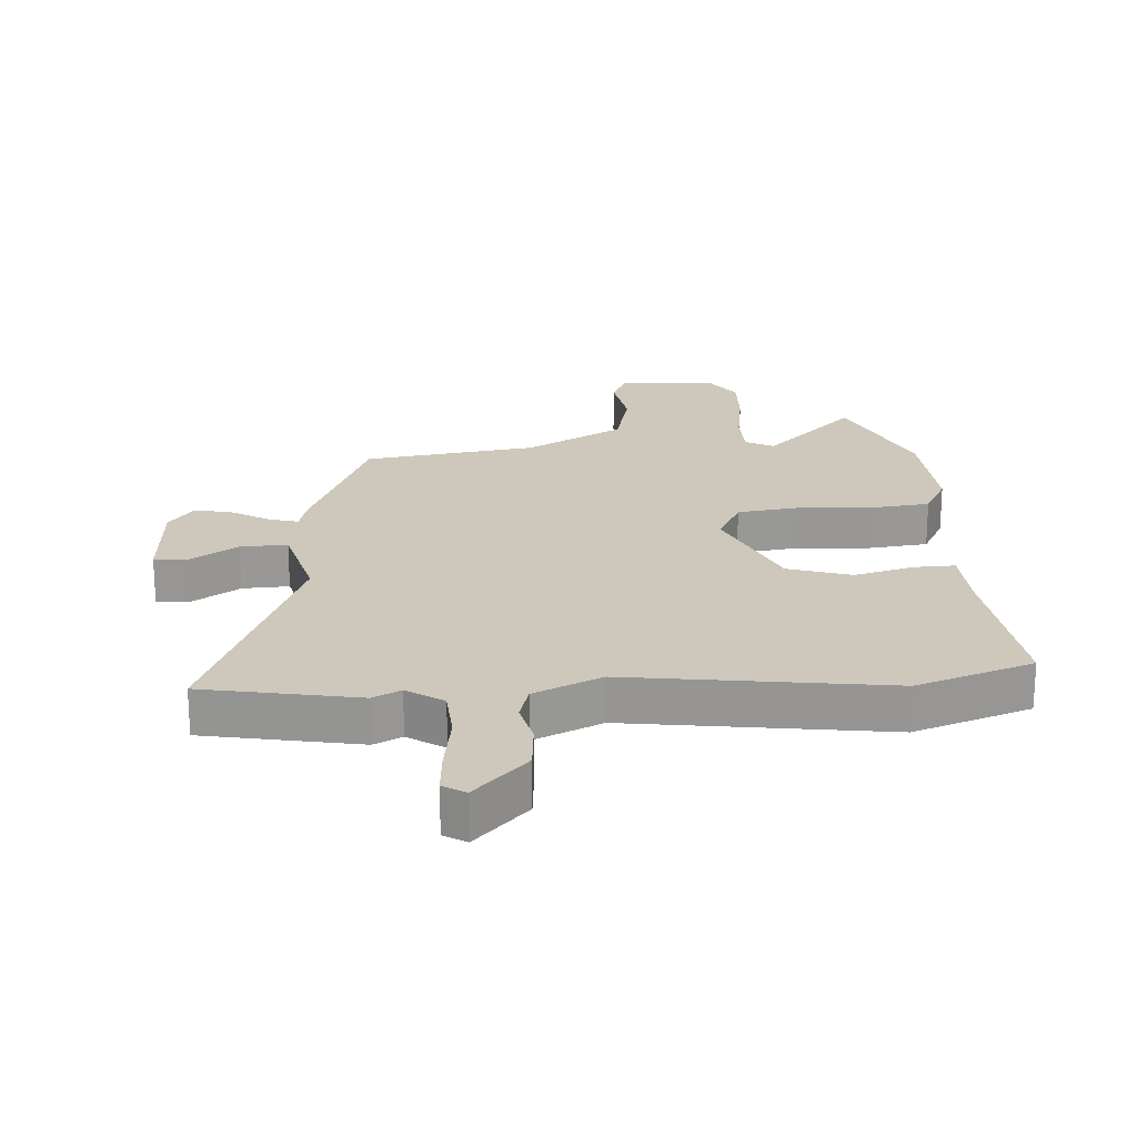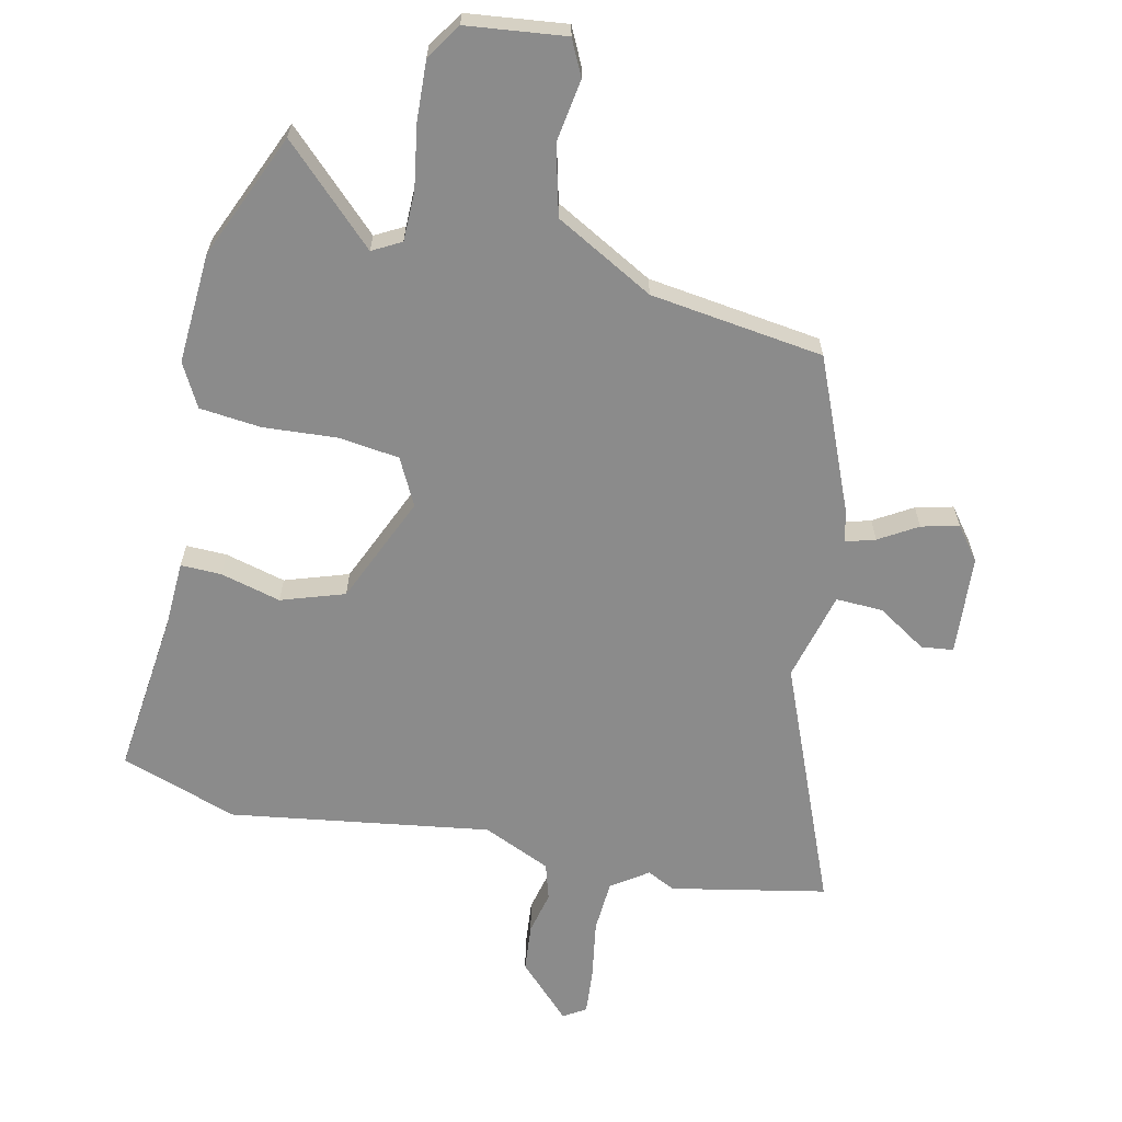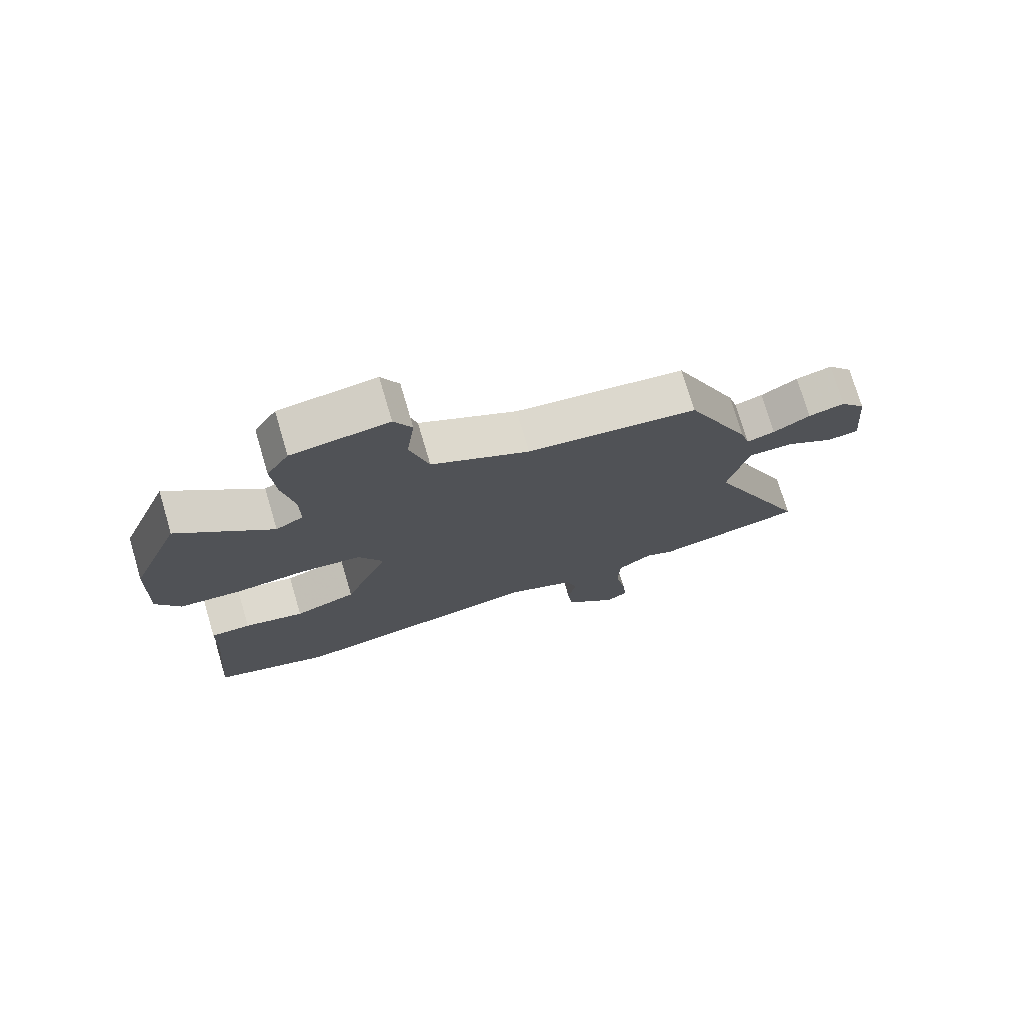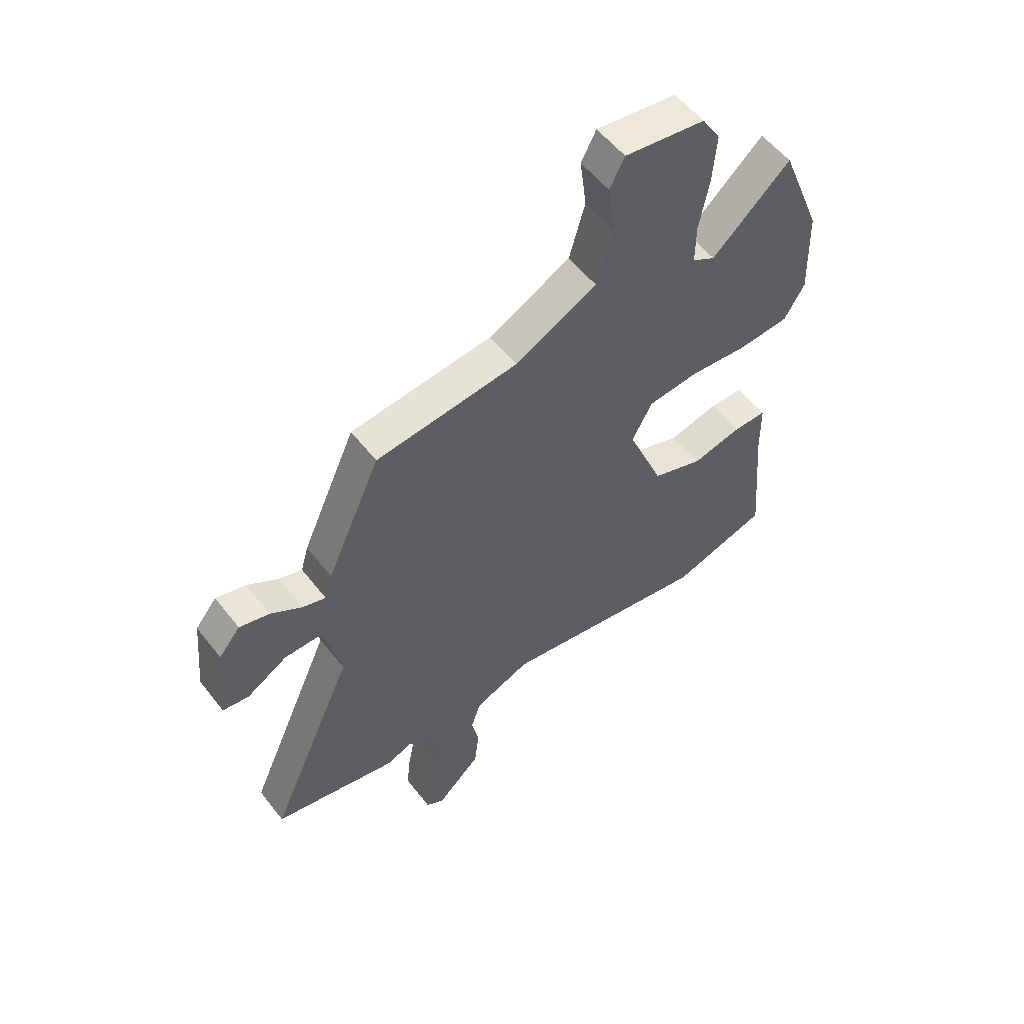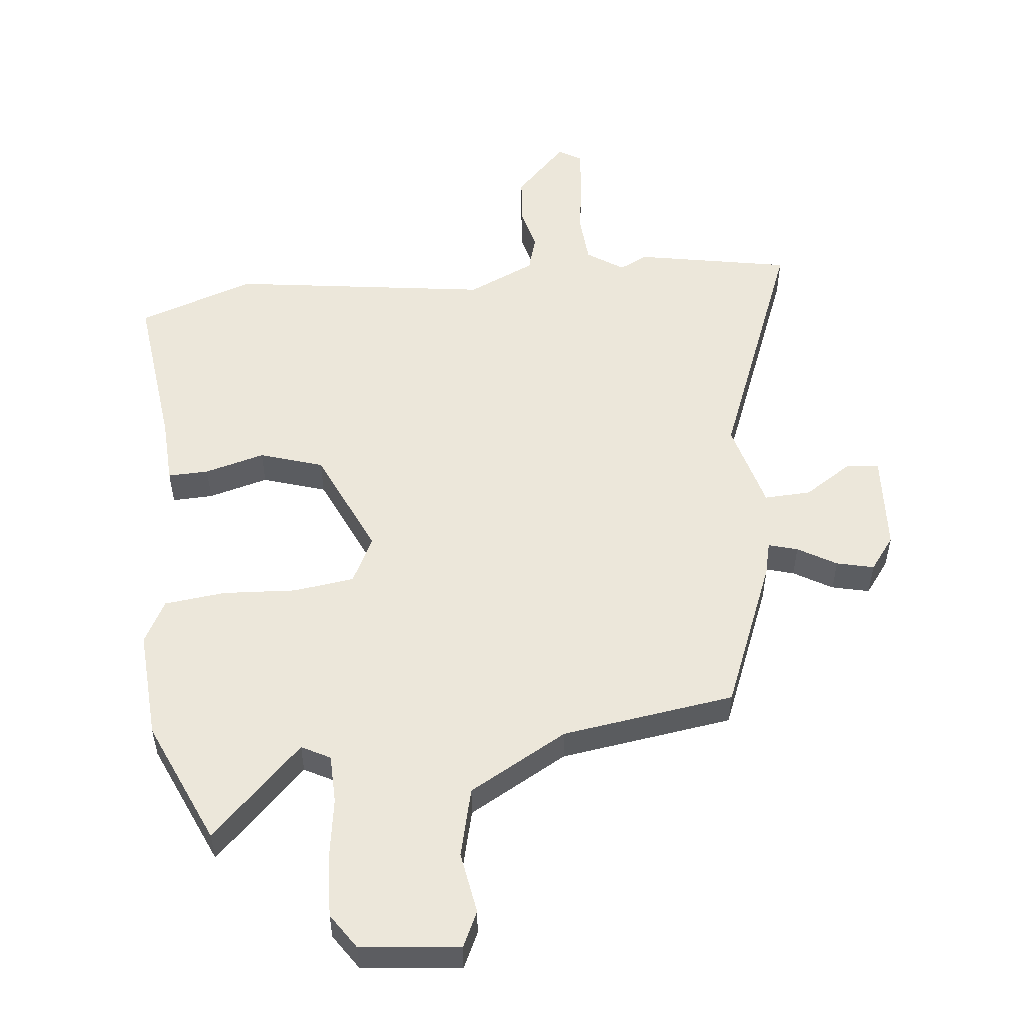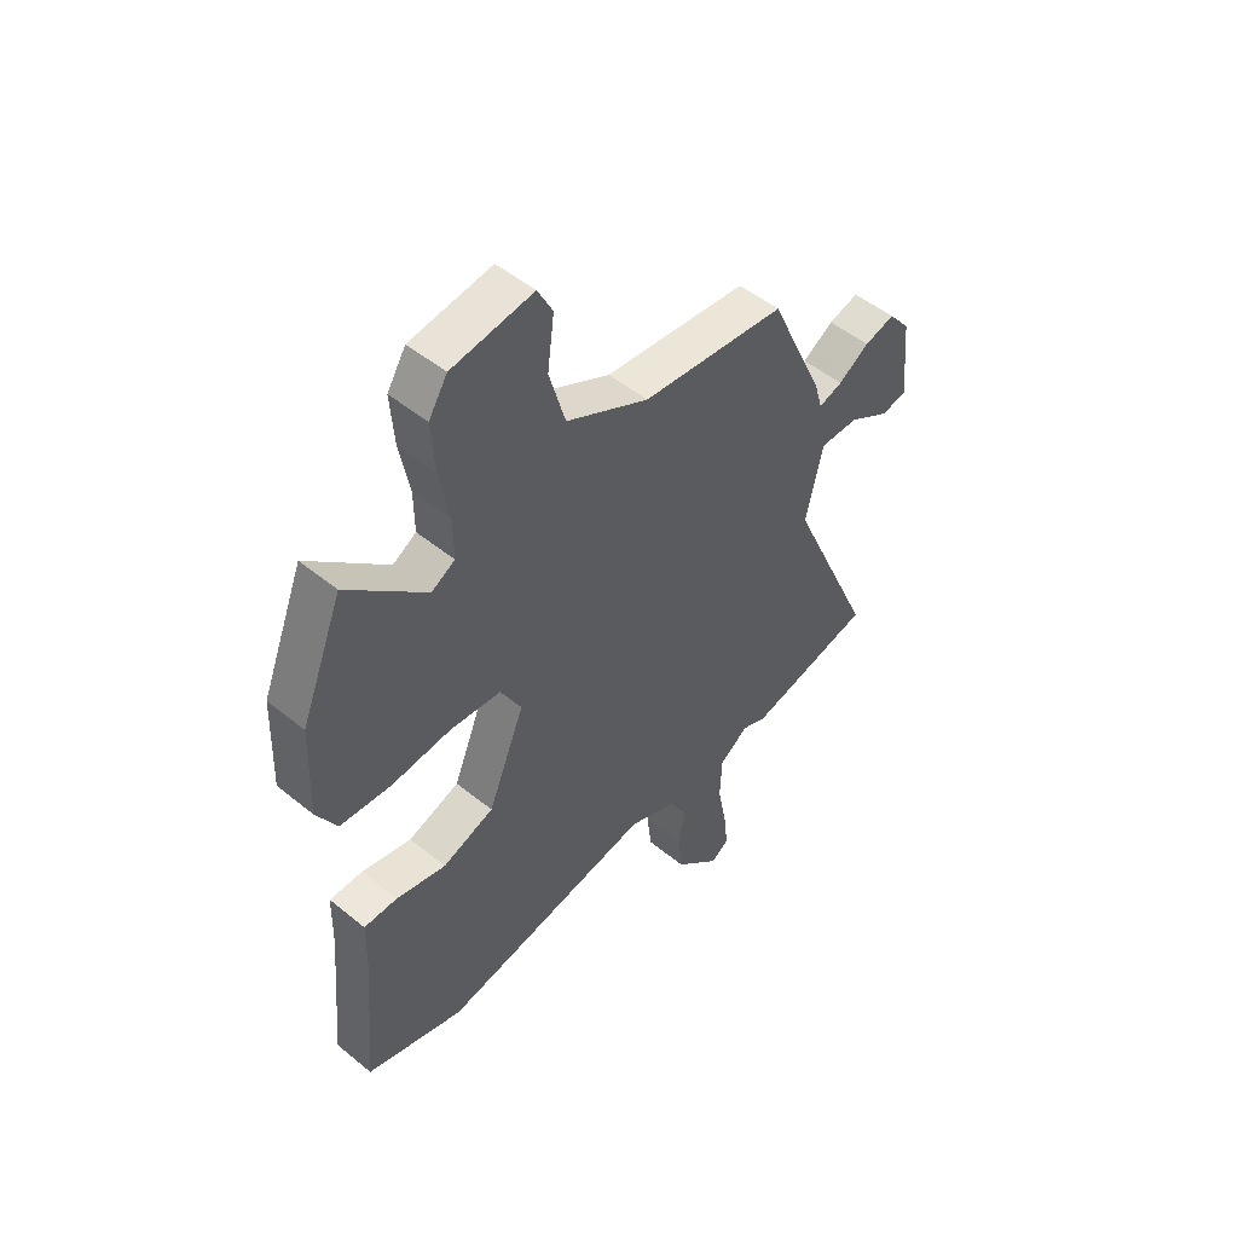
<metadata>
{"format":"obj","ext":"obj","renderer":"f3d","projection":"perspective","resolution":1024,"background":"white","views":[{"elev":21.8,"azim":174.3,"up":"+Y"},{"elev":-63.8,"azim":-13.9,"up":"+Y"},{"elev":75.0,"azim":-16.5,"up":"+Z"},{"elev":55.5,"azim":142.7,"up":"+Z"},{"elev":53.0,"azim":-7.9,"up":"+Y"},{"elev":50.5,"azim":-48.2,"up":"+Z"}]}
</metadata>
<code>
v -0.544 0.07 0.39
v -0.463 0.07 0.593
v -0.311 0.07 0.453
v -0.266 0.07 0.479
v -0.267 0.07 0.558
v -0.286 0.07 0.66
v -0.293 0.07 0.755
v -0.257 0.07 0.813
v -0.1 0.07 0.835
v -0.071 0.07 0.779
v -0.084 0.07 0.679
v -0.053 0.07 0.569
v 0.107 0.07 0.486
v 0.385 0.07 0.455
v 0.491 0.07 0.218
v 0.506 0.07 0.165
v 0.552 0.07 0.18
v 0.612 0.07 0.218
v 0.671 0.07 0.234
v 0.713 0.07 0.182
v 0.728 0.07 0.023
v 0.677 0.07 0.016
v 0.597 0.07 0.064
v 0.522 0.07 0.065
v 0.489 0.07 -0.079
v 0.658 0.07 -0.465
v 0.412 0.07 -0.52
v 0.366 0.07 -0.499
v 0.309 0.07 -0.54
v 0.306 0.07 -0.624
v 0.324 0.07 -0.719
v 0.332 0.07 -0.793
v 0.297 0.07 -0.816
v 0.21 0.07 -0.732
v 0.201 0.07 -0.655
v 0.215 0.07 -0.586
v 0.196 0.07 -0.528
v 0.086 0.07 -0.482
v -0.327 0.07 -0.554
v -0.516 0.07 -0.495
v -0.493 0.07 -0.231
v -0.491 0.07 -0.124
v -0.426 0.07 -0.124
v -0.329 0.07 -0.147
v -0.229 0.07 -0.111
v -0.158 0.07 0.064
v -0.198 0.07 0.138
v -0.296 0.07 0.148
v -0.413 0.07 0.137
v -0.511 0.07 0.145
v -0.55 0.07 0.213
v -0.544 0 0.39
v -0.463 0 0.593
v -0.311 0 0.453
v -0.266 0 0.479
v -0.267 0 0.558
v -0.286 0 0.66
v -0.293 0 0.755
v -0.257 0 0.813
v -0.1 0 0.835
v -0.071 0 0.779
v -0.084 0 0.679
v -0.053 0 0.569
v 0.107 0 0.486
v 0.385 0 0.455
v 0.491 0 0.218
v 0.506 0 0.165
v 0.552 0 0.18
v 0.612 0 0.218
v 0.671 0 0.234
v 0.713 0 0.182
v 0.728 0 0.023
v 0.677 0 0.016
v 0.597 0 0.064
v 0.522 0 0.065
v 0.489 0 -0.079
v 0.658 0 -0.465
v 0.412 0 -0.52
v 0.366 0 -0.499
v 0.309 0 -0.54
v 0.306 0 -0.624
v 0.324 0 -0.719
v 0.332 0 -0.793
v 0.297 0 -0.816
v 0.21 0 -0.732
v 0.201 0 -0.655
v 0.215 0 -0.586
v 0.196 0 -0.528
v 0.086 0 -0.482
v -0.327 0 -0.554
v -0.516 0 -0.495
v -0.493 0 -0.231
v -0.491 0 -0.124
v -0.426 0 -0.124
v -0.329 0 -0.147
v -0.229 0 -0.111
v -0.158 0 0.064
v -0.198 0 0.138
v -0.296 0 0.148
v -0.413 0 0.137
v -0.511 0 0.145
v -0.55 0 0.213
f 48 49 50 51
f 47 48 51 1
f 41 42 43 44
f 41 44 45
f 38 39 40 41
f 37 38 41 45
f 33 34 35 36
f 33 36 37
f 30 31 32 33
f 29 30 33 37
f 28 29 37 45
f 25 26 27 28
f 24 25 28 45
f 20 21 22 23
f 20 23 24
f 17 18 19 20
f 16 17 20 24
f 13 14 15 16
f 12 13 16 24
f 8 9 10 11
f 8 11 12
f 5 6 7 8
f 4 5 8 12
f 3 4 12 24
f 47 1 2 3
f 46 47 3 24
f 24 45 46
f 102 101 100 99
f 52 102 99 98
f 95 94 93 92
f 96 95 92
f 92 91 90 89
f 96 92 89 88
f 87 86 85 84
f 88 87 84
f 84 83 82 81
f 88 84 81 80
f 96 88 80 79
f 79 78 77 76
f 96 79 76 75
f 74 73 72 71
f 75 74 71
f 71 70 69 68
f 75 71 68 67
f 67 66 65 64
f 75 67 64 63
f 62 61 60 59
f 63 62 59
f 59 58 57 56
f 63 59 56 55
f 75 63 55 54
f 54 53 52 98
f 75 54 98 97
f 97 96 75
f 1 52 53 2
f 2 53 54 3
f 3 54 55 4
f 4 55 56 5
f 5 56 57 6
f 6 57 58 7
f 7 58 59 8
f 8 59 60 9
f 9 60 61 10
f 10 61 62 11
f 11 62 63 12
f 12 63 64 13
f 13 64 65 14
f 14 65 66 15
f 15 66 67 16
f 16 67 68 17
f 17 68 69 18
f 18 69 70 19
f 19 70 71 20
f 20 71 72 21
f 21 72 73 22
f 22 73 74 23
f 23 74 75 24
f 24 75 76 25
f 25 76 77 26
f 26 77 78 27
f 27 78 79 28
f 28 79 80 29
f 29 80 81 30
f 30 81 82 31
f 31 82 83 32
f 32 83 84 33
f 33 84 85 34
f 34 85 86 35
f 35 86 87 36
f 36 87 88 37
f 37 88 89 38
f 38 89 90 39
f 39 90 91 40
f 40 91 92 41
f 41 92 93 42
f 42 93 94 43
f 43 94 95 44
f 44 95 96 45
f 45 96 97 46
f 46 97 98 47
f 47 98 99 48
f 48 99 100 49
f 49 100 101 50
f 50 101 102 51
f 51 102 52 1

</code>
